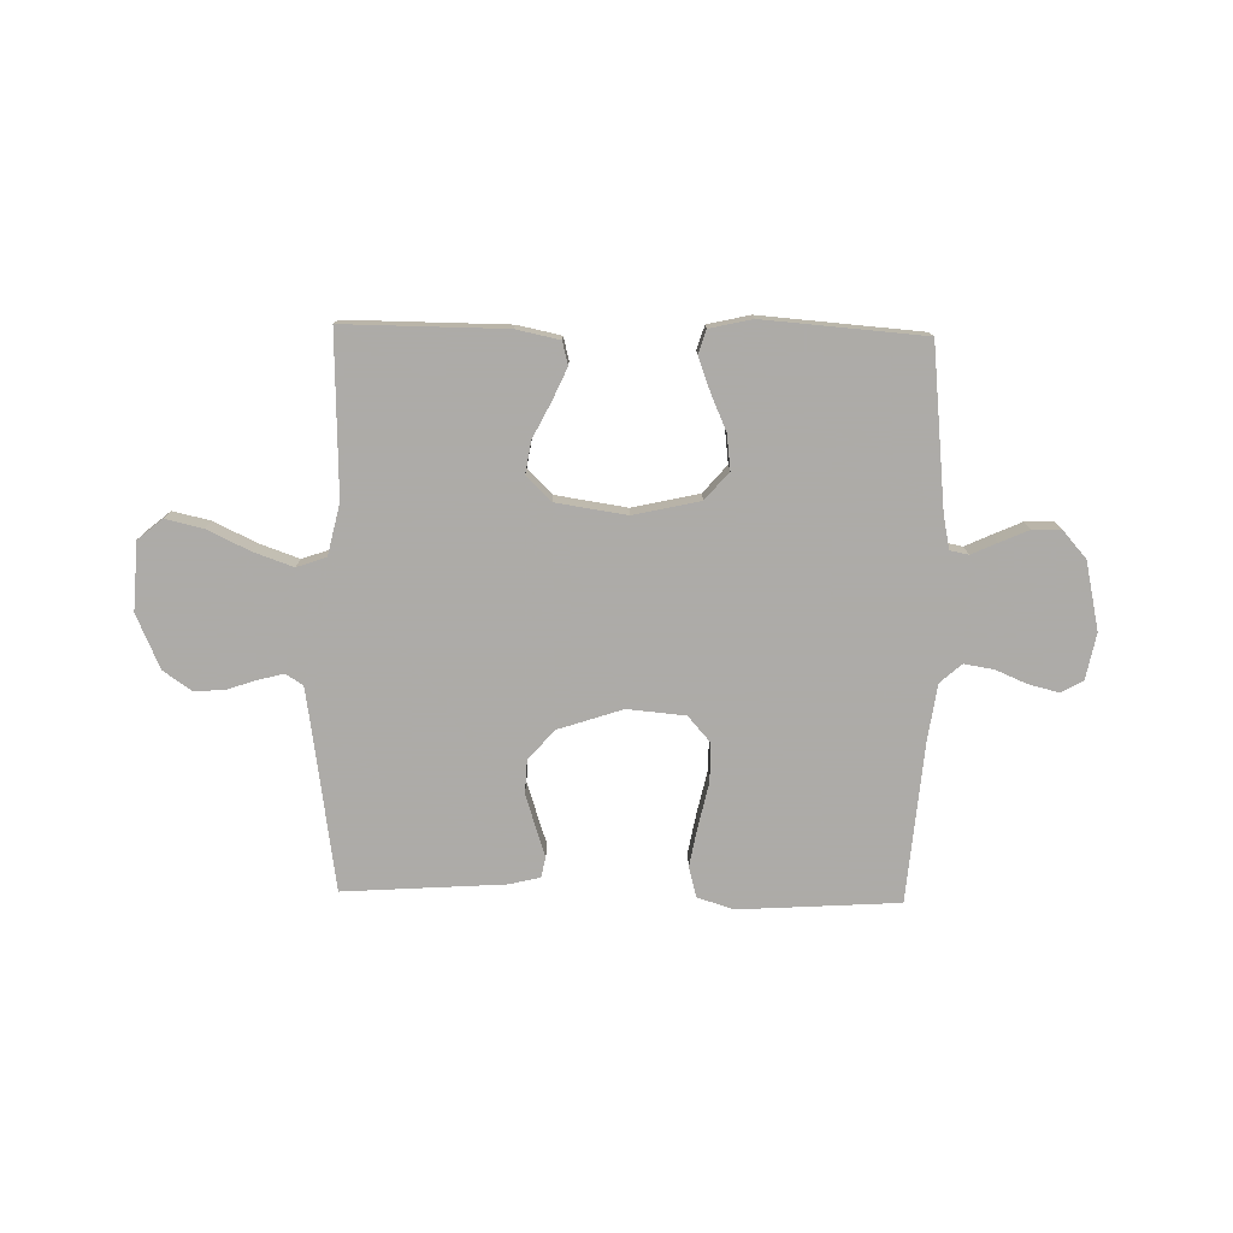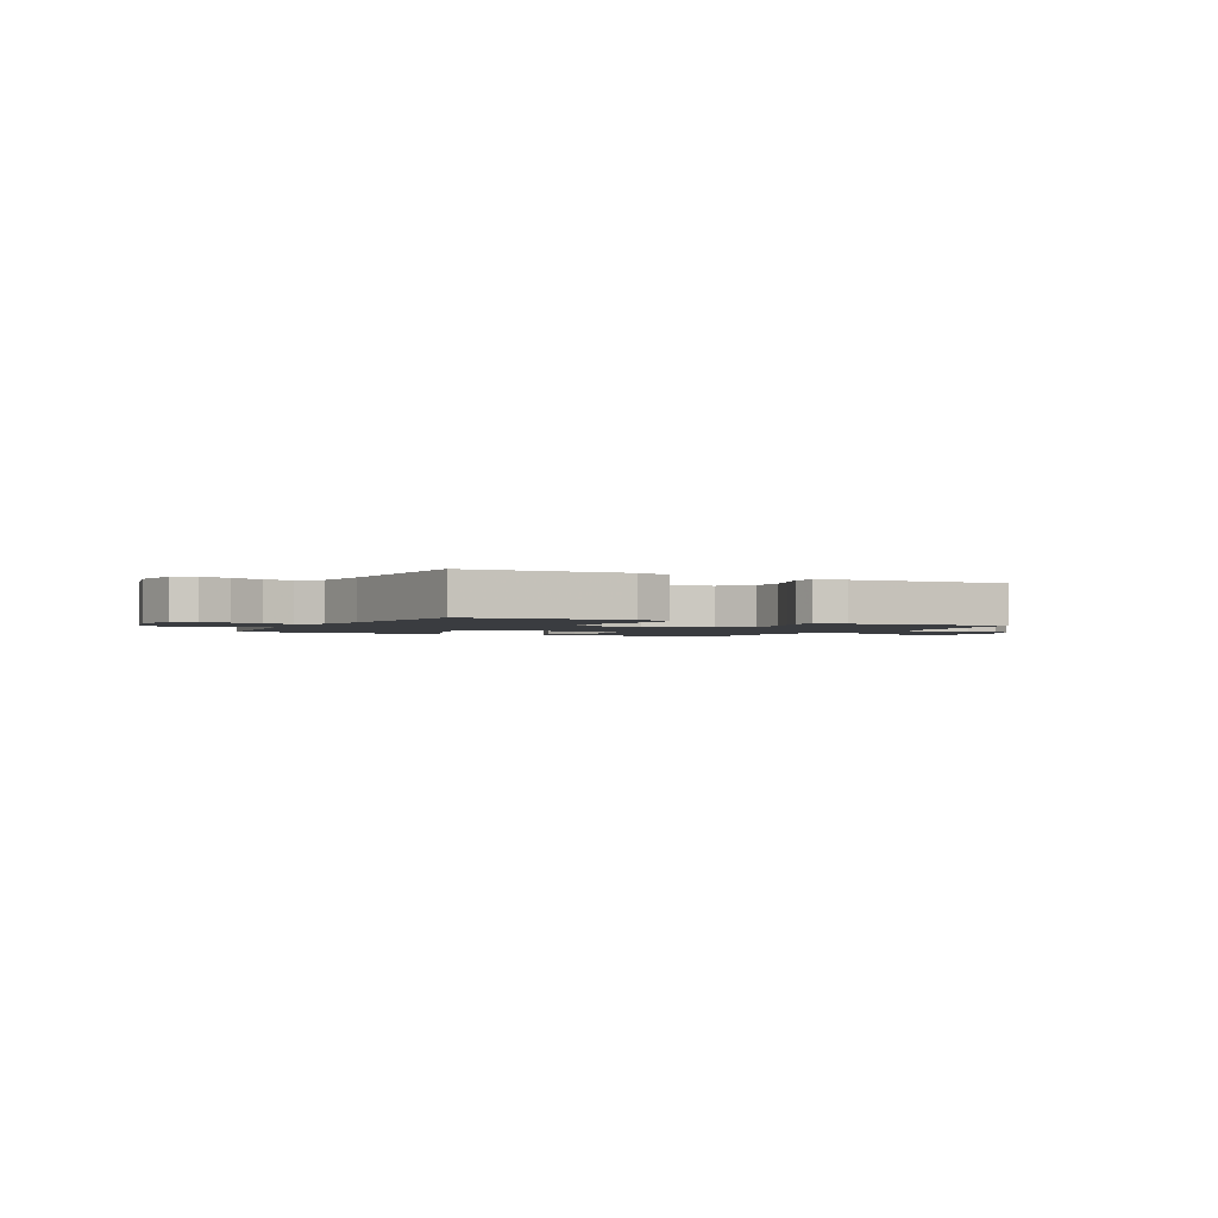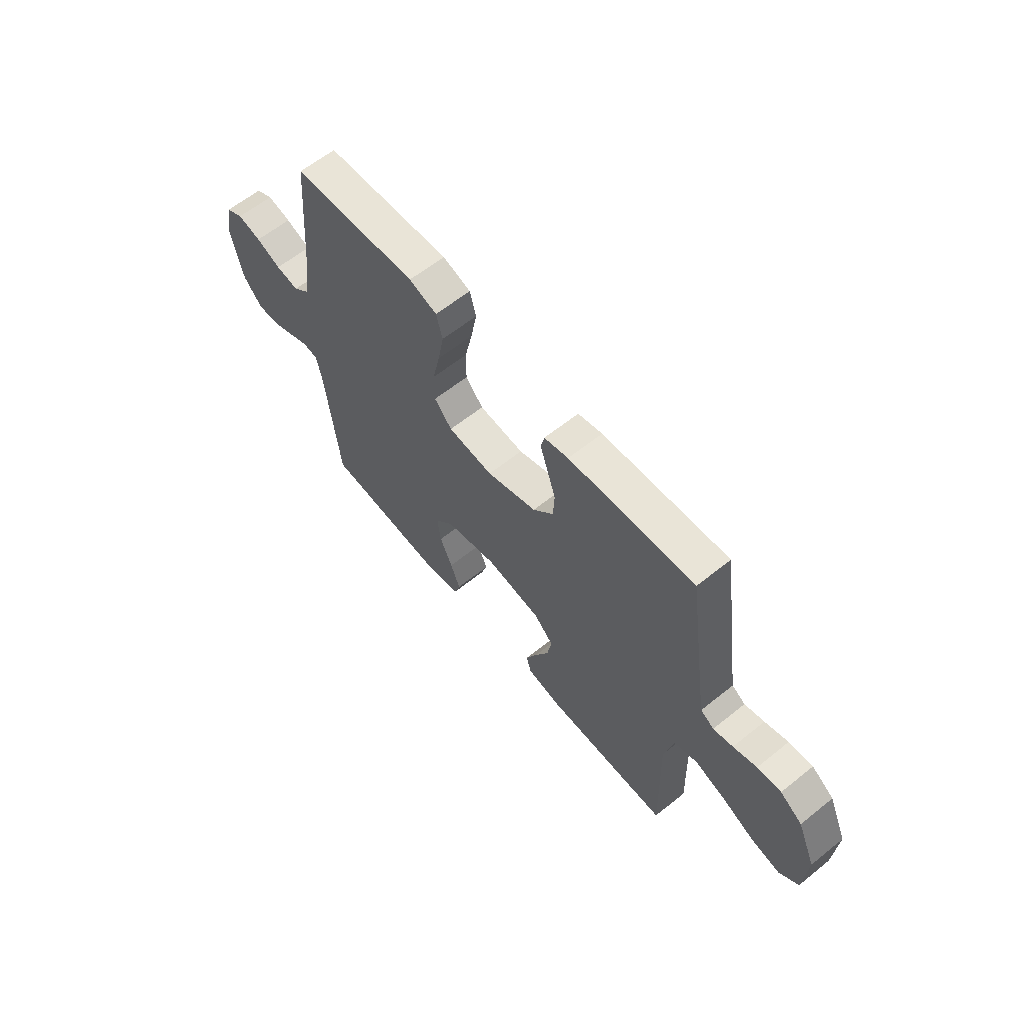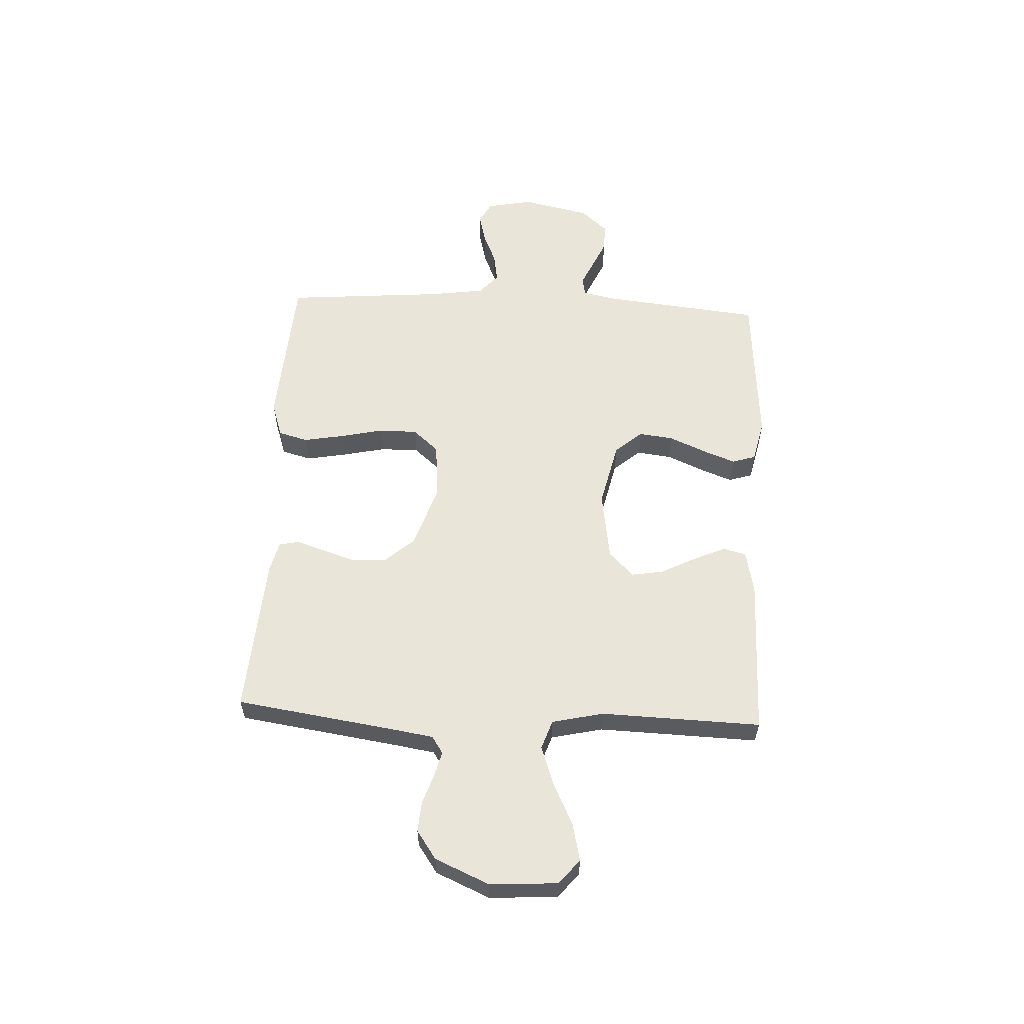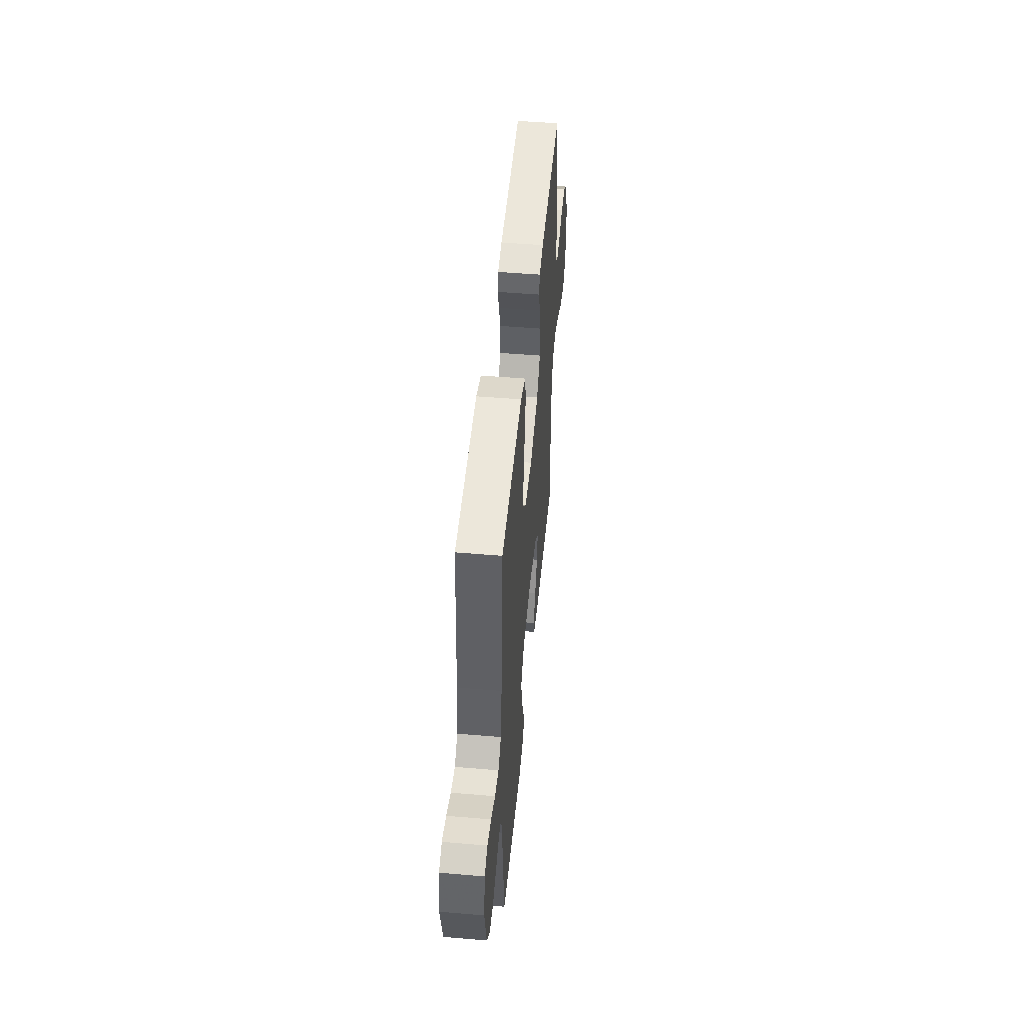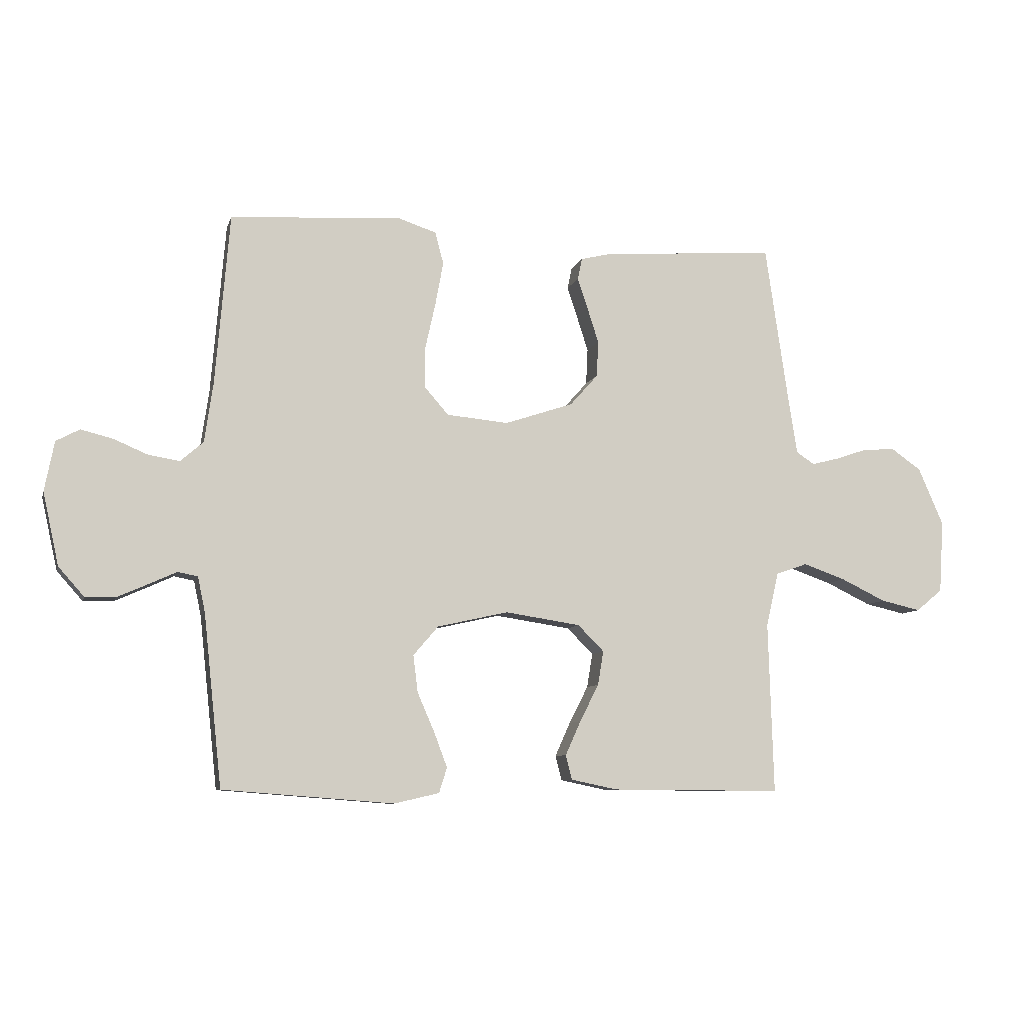
<metadata>
{"format":"obj","ext":"obj","renderer":"f3d","projection":"perspective","resolution":1024,"background":"white","views":[{"elev":-76.5,"azim":178.8,"up":"+Y"},{"elev":-1.9,"azim":-27.1,"up":"+Y"},{"elev":61.8,"azim":50.8,"up":"+Z"},{"elev":57.7,"azim":92.8,"up":"+Y"},{"elev":49.1,"azim":-84.6,"up":"+Z"},{"elev":-8.1,"azim":-14.1,"up":"+Z"}]}
</metadata>
<code>
v -0.5 0.07 -0.5
v -0.532 0.07 -0.2
v -0.545 0.07 -0.138
v -0.58 0.07 -0.131
v -0.628 0.07 -0.153
v -0.682 0.07 -0.177
v -0.735 0.07 -0.178
v -0.78 0.07 -0.127
v -0.808 0.07 0
v -0.791 0.07 0.087
v -0.75 0.07 0.109
v -0.694 0.07 0.095
v -0.635 0.07 0.07
v -0.58 0.07 0.061
v -0.54 0.07 0.096
v -0.525 0.07 0.2
v -0.5 0.07 0.5
v -0.2 0.07 0.519
v -0.133 0.07 0.497
v -0.118 0.07 0.441
v -0.132 0.07 0.365
v -0.15 0.07 0.284
v -0.15 0.07 0.212
v -0.108 0.07 0.164
v 0 0.07 0.154
v 0.12 0.07 0.194
v 0.169 0.07 0.249
v 0.172 0.07 0.312
v 0.152 0.07 0.374
v 0.134 0.07 0.428
v 0.142 0.07 0.466
v 0.2 0.07 0.48
v 0.5 0.07 0.5
v 0.544 0.07 0.2
v 0.556 0.07 0.124
v 0.588 0.07 0.103
v 0.635 0.07 0.115
v 0.691 0.07 0.134
v 0.748 0.07 0.138
v 0.801 0.07 0.101
v 0.845 0.07 0
v 0.837 0.07 -0.127
v 0.791 0.07 -0.165
v 0.721 0.07 -0.149
v 0.642 0.07 -0.111
v 0.568 0.07 -0.085
v 0.513 0.07 -0.104
v 0.491 0.07 -0.2
v 0.5 0.07 -0.5
v 0.2 0.07 -0.498
v 0.119 0.07 -0.481
v 0.108 0.07 -0.438
v 0.135 0.07 -0.378
v 0.168 0.07 -0.313
v 0.178 0.07 -0.253
v 0.132 0.07 -0.207
v 0 0.07 -0.187
v -0.124 0.07 -0.215
v -0.168 0.07 -0.266
v -0.16 0.07 -0.331
v -0.13 0.07 -0.4
v -0.107 0.07 -0.461
v -0.121 0.07 -0.505
v -0.2 0.07 -0.523
v -0.5 0 -0.5
v -0.532 0 -0.2
v -0.545 0 -0.138
v -0.58 0 -0.131
v -0.628 0 -0.153
v -0.682 0 -0.177
v -0.735 0 -0.178
v -0.78 0 -0.127
v -0.808 0 0
v -0.791 0 0.087
v -0.75 0 0.109
v -0.694 0 0.095
v -0.635 0 0.07
v -0.58 0 0.061
v -0.54 0 0.096
v -0.525 0 0.2
v -0.5 0 0.5
v -0.2 0 0.519
v -0.133 0 0.497
v -0.118 0 0.441
v -0.132 0 0.365
v -0.15 0 0.284
v -0.15 0 0.212
v -0.108 0 0.164
v 0 0 0.154
v 0.12 0 0.194
v 0.169 0 0.249
v 0.172 0 0.312
v 0.152 0 0.374
v 0.134 0 0.428
v 0.142 0 0.466
v 0.2 0 0.48
v 0.5 0 0.5
v 0.544 0 0.2
v 0.556 0 0.124
v 0.588 0 0.103
v 0.635 0 0.115
v 0.691 0 0.134
v 0.748 0 0.138
v 0.801 0 0.101
v 0.845 0 0
v 0.837 0 -0.127
v 0.791 0 -0.165
v 0.721 0 -0.149
v 0.642 0 -0.111
v 0.568 0 -0.085
v 0.513 0 -0.104
v 0.491 0 -0.2
v 0.5 0 -0.5
v 0.2 0 -0.498
v 0.119 0 -0.481
v 0.108 0 -0.438
v 0.135 0 -0.378
v 0.168 0 -0.313
v 0.178 0 -0.253
v 0.132 0 -0.207
v 0 0 -0.187
v -0.124 0 -0.215
v -0.168 0 -0.266
v -0.16 0 -0.331
v -0.13 0 -0.4
v -0.107 0 -0.461
v -0.121 0 -0.505
v -0.2 0 -0.523
f 64 1 2
f 63 64 2
f 62 63 2
f 61 62 2
f 60 61 2
f 59 60 2 3
f 58 59 3
f 57 58 3 4
f 52 53 54
f 51 52 54
f 50 51 54
f 49 50 54
f 48 49 54
f 47 48 54 55
f 43 44 45
f 42 43 45
f 41 42 45
f 40 41 45
f 39 40 45
f 38 39 45
f 37 38 45
f 36 37 45 46
f 35 36 46 47
f 32 33 34
f 31 32 34
f 30 31 34
f 29 30 34
f 34 35 47
f 29 34 47
f 28 29 47
f 20 21 22
f 19 20 22
f 18 19 22
f 17 18 22
f 16 17 22
f 15 16 22 23
f 14 15 23 24
f 11 12 13
f 10 11 13
f 9 10 13
f 8 9 13
f 7 8 13
f 6 7 13
f 5 6 13
f 4 5 13
f 57 4 13 14
f 14 24 25
f 57 14 25
f 56 57 25
f 55 56 25 26
f 27 28 47 55
f 26 27 55
f 66 65 128
f 66 128 127
f 66 127 126
f 66 126 125
f 66 125 124
f 67 66 124 123
f 67 123 122
f 68 67 122 121
f 118 117 116
f 118 116 115
f 118 115 114
f 118 114 113
f 118 113 112
f 119 118 112 111
f 109 108 107
f 109 107 106
f 109 106 105
f 109 105 104
f 109 104 103
f 109 103 102
f 109 102 101
f 110 109 101 100
f 111 110 100 99
f 98 97 96
f 98 96 95
f 98 95 94
f 98 94 93
f 111 99 98
f 111 98 93
f 111 93 92
f 86 85 84
f 86 84 83
f 86 83 82
f 86 82 81
f 86 81 80
f 87 86 80 79
f 88 87 79 78
f 77 76 75
f 77 75 74
f 77 74 73
f 77 73 72
f 77 72 71
f 77 71 70
f 77 70 69
f 77 69 68
f 78 77 68 121
f 89 88 78
f 89 78 121
f 89 121 120
f 90 89 120 119
f 119 111 92 91
f 119 91 90
f 1 65 66 2
f 2 66 67 3
f 3 67 68 4
f 4 68 69 5
f 5 69 70 6
f 6 70 71 7
f 7 71 72 8
f 8 72 73 9
f 9 73 74 10
f 10 74 75 11
f 11 75 76 12
f 12 76 77 13
f 13 77 78 14
f 14 78 79 15
f 15 79 80 16
f 16 80 81 17
f 17 81 82 18
f 18 82 83 19
f 19 83 84 20
f 20 84 85 21
f 21 85 86 22
f 22 86 87 23
f 23 87 88 24
f 24 88 89 25
f 25 89 90 26
f 26 90 91 27
f 27 91 92 28
f 28 92 93 29
f 29 93 94 30
f 30 94 95 31
f 31 95 96 32
f 32 96 97 33
f 33 97 98 34
f 34 98 99 35
f 35 99 100 36
f 36 100 101 37
f 37 101 102 38
f 38 102 103 39
f 39 103 104 40
f 40 104 105 41
f 41 105 106 42
f 42 106 107 43
f 43 107 108 44
f 44 108 109 45
f 45 109 110 46
f 46 110 111 47
f 47 111 112 48
f 48 112 113 49
f 49 113 114 50
f 50 114 115 51
f 51 115 116 52
f 52 116 117 53
f 53 117 118 54
f 54 118 119 55
f 55 119 120 56
f 56 120 121 57
f 57 121 122 58
f 58 122 123 59
f 59 123 124 60
f 60 124 125 61
f 61 125 126 62
f 62 126 127 63
f 63 127 128 64
f 64 128 65 1

</code>
